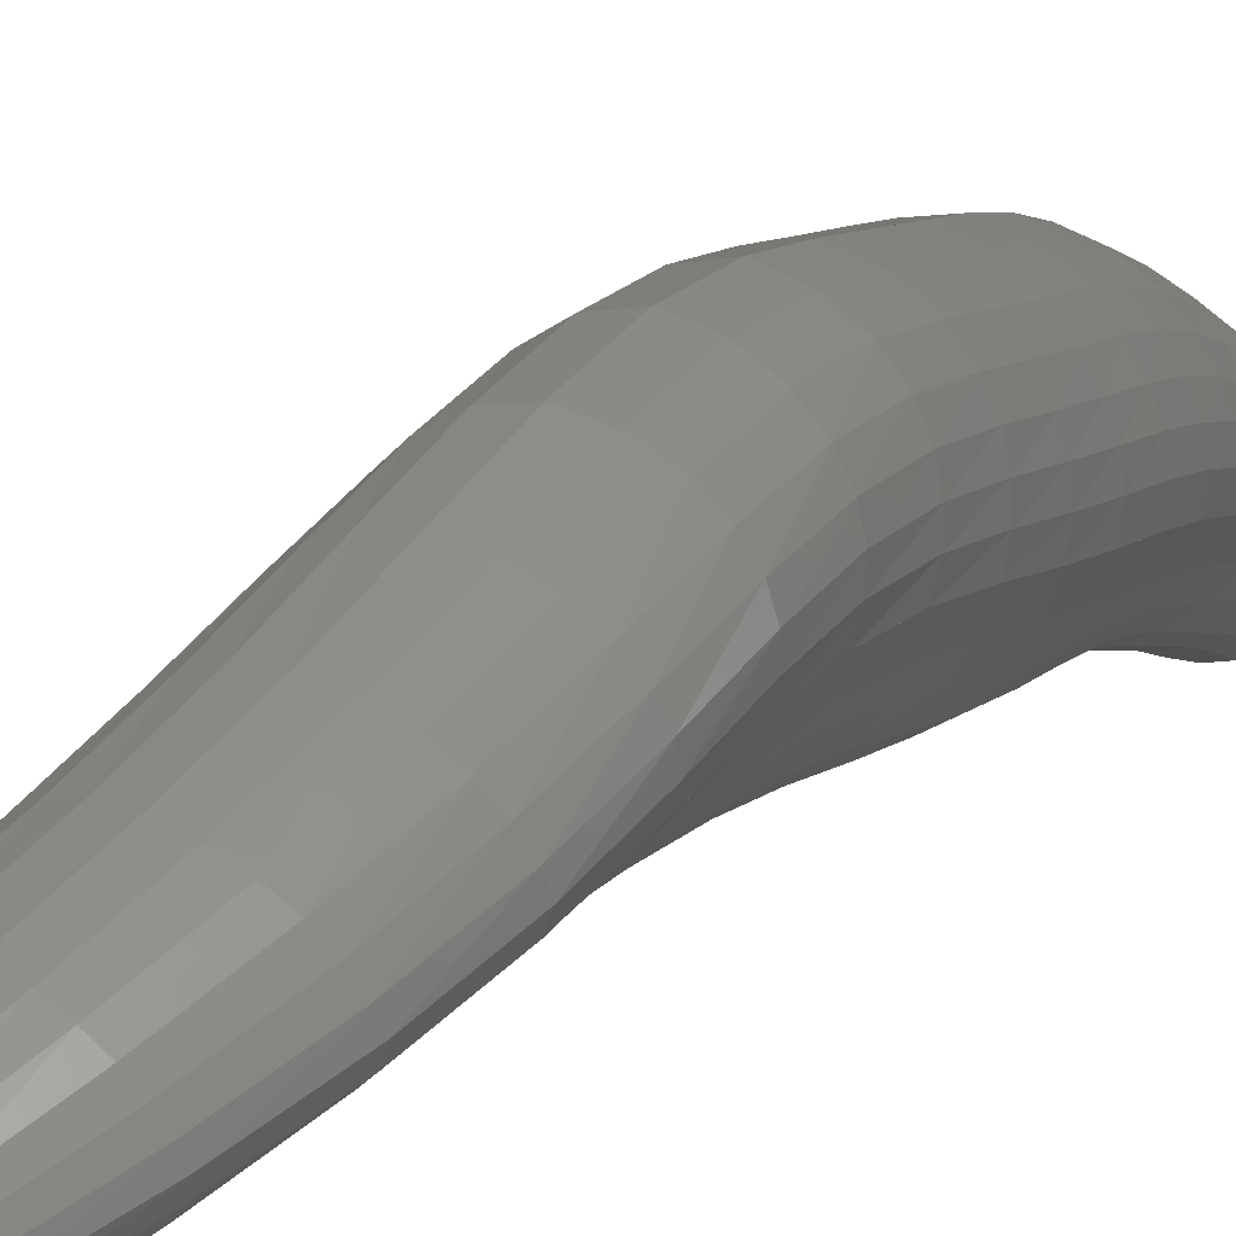
<metadata>
{"format":"stl","ext":"stl","renderer":"f3d","projection":"perspective","resolution":1024,"background":"white","views":[{"elev":14.1,"azim":19.3,"up":"+Y"}]}
</metadata>
<code>
# stl→obj: 440 verts, 920 faces
v -45.74 66.83 178.3
v -46.48 66.7 179.2
v -46.16 66.48 179.4
v -46.61 67.01 180.2
v -46.23 66.77 180.3
v -46.78 67.24 181
v -46.35 66.97 181.1
v -46.86 67.49 181.9
v -46.4 67.19 181.9
v -46.83 67.7 182.7
v -46.36 67.39 182.8
v -46.79 67.88 183.6
v -46.32 67.55 183.7
v -46.75 68.02 184.5
v -46.27 67.67 184.5
v -46.71 68.13 185.4
v -46.24 67.77 185.4
v -46.68 68.24 186.3
v -46.22 67.85 186.4
v -46.68 68.35 187.2
v -46.23 67.93 187.3
v -46.72 68.41 188.1
v -46.27 67.97 188.1
v -46.8 68.38 188.8
v -46.34 67.95 188.8
v -46.92 68.24 189.5
v -46.42 67.86 189.5
v -47.06 68.02 190.2
v -46.53 67.72 190.2
v -47.22 67.76 190.9
v -46.68 67.54 191
v -47.41 67.46 191.6
v -46.89 67.29 191.8
v -47.67 67.16 192.4
v -47.19 67 192.6
v -47.96 66.9 193.3
v -47.54 66.72 193.4
v -48.33 66.6 194.3
v -47.98 66.41 194.4
v -48.19 66.74 195.5
v -45.94 66.42 179.4
v -45.99 66.71 180.3
v -46.08 66.9 181.1
v -46.12 67.11 181.9
v -46.08 67.3 182.8
v -46.02 67.45 183.7
v -45.98 67.57 184.5
v -45.94 67.66 185.4
v -45.92 67.74 186.4
v -45.92 67.82 187.3
v -45.96 67.87 188.1
v -46.03 67.87 188.8
v -46.11 67.81 189.5
v -46.23 67.71 190.3
v -46.39 67.55 191
v -46.63 67.31 191.9
v -46.95 67.02 192.7
v -47.33 66.73 193.5
v -47.79 66.39 194.5
v -45.74 66.42 179.4
v -45.76 66.71 180.4
v -45.83 66.89 181.1
v -45.85 67.09 181.9
v -45.8 67.27 182.8
v -45.74 67.42 183.6
v -45.69 67.54 184.5
v -45.64 67.62 185.4
v -45.62 67.71 186.4
v -45.62 67.81 187.3
v -45.66 67.88 188.1
v -45.73 67.91 188.9
v -45.83 67.88 189.6
v -45.97 67.79 190.3
v -46.16 67.63 191.1
v -46.42 67.38 192
v -46.77 67.08 192.8
v -47.16 66.78 193.6
v -47.64 66.42 194.6
v -45.52 66.45 179.4
v -45.52 66.75 180.4
v -45.57 66.92 181.1
v -45.58 67.12 181.9
v -45.52 67.31 182.8
v -45.45 67.46 183.6
v -45.4 67.57 184.5
v -45.35 67.67 185.4
v -45.32 67.77 186.4
v -45.33 67.89 187.3
v -45.37 67.99 188.1
v -45.45 68.03 188.9
v -45.57 68 189.6
v -45.74 67.91 190.4
v -45.96 67.74 191.2
v -46.26 67.48 192.1
v -46.62 67.16 192.9
v -47.03 66.87 193.7
v -47.5 66.48 194.7
v -45.32 66.53 179.4
v -45.3 66.83 180.3
v -45.32 67.01 181.1
v -45.32 67.21 181.9
v -45.25 67.4 182.7
v -45.18 67.56 183.6
v -45.13 67.69 184.5
v -45.08 67.79 185.4
v -45.06 67.91 186.3
v -45.08 68.05 187.3
v -45.13 68.16 188.1
v -45.22 68.21 188.9
v -45.36 68.17 189.7
v -45.55 68.06 190.5
v -45.79 67.86 191.3
v -46.11 67.59 192.2
v -46.49 67.26 193
v -46.91 66.96 193.8
v -47.39 66.58 194.8
v -45.15 66.65 179.4
v -45.11 66.96 180.3
v -45.11 67.16 181
v -45.1 67.37 181.8
v -45.02 67.57 182.7
v -44.95 67.73 183.5
v -44.9 67.87 184.4
v -44.86 67.99 185.3
v -44.85 68.12 186.3
v -44.87 68.26 187.2
v -44.94 68.38 188.1
v -45.04 68.42 189
v -45.18 68.36 189.8
v -45.36 68.22 190.6
v -45.61 67.99 191.4
v -45.94 67.7 192.3
v -46.35 67.37 193.1
v -46.8 67.07 193.9
v -47.29 66.69 194.9
v -45.01 66.81 179.3
v -44.95 67.14 180.2
v -44.95 67.35 180.9
v -44.93 67.58 181.7
v -44.86 67.79 182.6
v -44.79 67.96 183.5
v -44.74 68.11 184.4
v -44.71 68.23 185.3
v -44.7 68.37 186.3
v -44.73 68.51 187.2
v -44.8 68.62 188.1
v -44.89 68.65 189
v -45.02 68.56 189.8
v -45.18 68.39 190.7
v -45.42 68.13 191.6
v -45.76 67.82 192.4
v -46.21 67.48 193.3
v -46.7 67.18 194
v -47.22 66.81 195
v -44.92 66.98 179.2
v -44.86 67.34 180.2
v -44.85 67.58 180.9
v -44.83 67.81 181.7
v -44.76 68.04 182.5
v -44.7 68.22 183.4
v -44.65 68.37 184.3
v -44.62 68.5 185.3
v -44.62 68.63 186.2
v -44.65 68.77 187.2
v -44.71 68.87 188.1
v -44.79 68.88 189
v -44.89 68.77 189.9
v -45.02 68.56 190.8
v -45.25 68.28 191.7
v -45.61 67.95 192.5
v -46.09 67.61 193.4
v -46.62 67.3 194.1
v -47.18 66.93 195
v -44.89 67.16 179.2
v -44.84 67.53 180.1
v -44.83 67.79 180.8
v -44.81 68.05 181.6
v -44.74 68.28 182.5
v -44.68 68.47 183.4
v -44.63 68.62 184.3
v -44.6 68.75 185.2
v -44.6 68.88 186.2
v -44.62 69.01 187.1
v -44.66 69.11 188.1
v -44.72 69.11 189
v -44.8 68.99 189.9
v -44.93 68.76 190.9
v -45.17 68.45 191.7
v -45.55 68.1 192.6
v -46.05 67.75 193.4
v -46.6 67.43 194.2
v -47.17 67.05 195.1
v -44.91 67.33 179.1
v -44.87 67.71 180
v -44.87 68 180.7
v -44.86 68.27 181.5
v -44.79 68.5 182.4
v -44.73 68.7 183.3
v -44.68 68.86 184.3
v -44.64 68.99 185.2
v -44.62 69.11 186.2
v -44.63 69.24 187.1
v -44.66 69.34 188.1
v -44.71 69.34 189
v -44.79 69.21 190
v -44.93 68.97 190.9
v -45.19 68.64 191.8
v -45.59 68.27 192.7
v -46.09 67.9 193.5
v -46.64 67.56 194.2
v -47.2 67.16 195.1
v -44.98 67.49 179
v -44.95 67.89 179.9
v -44.97 68.2 180.6
v -44.96 68.48 181.5
v -44.89 68.72 182.4
v -44.83 68.92 183.3
v -44.77 69.08 184.2
v -44.73 69.22 185.2
v -44.7 69.35 186.1
v -44.69 69.48 187.1
v -44.71 69.57 188.1
v -44.75 69.58 189
v -44.84 69.44 190
v -45.01 69.18 191
v -45.3 68.83 191.9
v -45.7 68.44 192.7
v -46.2 68.05 193.5
v -46.72 67.68 194.2
v -47.26 67.28 195.1
v -45.1 67.65 178.9
v -45.08 68.06 179.8
v -45.1 68.39 180.6
v -45.1 68.68 181.4
v -45.04 68.94 182.3
v -44.97 69.14 183.3
v -44.91 69.31 184.2
v -44.86 69.45 185.2
v -44.82 69.58 186.1
v -44.8 69.71 187
v -44.81 69.81 188
v -44.86 69.81 189.1
v -44.97 69.65 190.1
v -45.17 69.37 191
v -45.47 69 191.9
v -45.87 68.6 192.7
v -46.34 68.19 193.5
v -46.83 67.8 194.2
v -47.35 67.4 195.1
v -45.26 67.79 178.8
v -45.25 68.21 179.8
v -45.29 68.56 180.5
v -45.3 68.88 181.4
v -45.23 69.14 182.3
v -45.16 69.36 183.2
v -45.1 69.53 184.2
v -45.05 69.67 185.1
v -45.01 69.8 186.1
v -44.99 69.94 187
v -45 70.04 188
v -45.05 70.03 189
v -45.18 69.85 190.1
v -45.38 69.55 191
v -45.68 69.15 191.9
v -46.07 68.73 192.7
v -46.51 68.32 193.5
v -46.97 67.92 194.2
v -47.47 67.51 195.1
v -45.48 67.89 178.8
v -45.48 68.34 179.7
v -45.55 68.72 180.5
v -45.56 69.06 181.3
v -45.5 69.33 182.3
v -45.43 69.55 183.2
v -45.37 69.73 184.2
v -45.32 69.87 185.1
v -45.28 70.01 186.1
v -45.25 70.14 187
v -45.27 70.24 188
v -45.33 70.23 189
v -45.47 70.03 190.1
v -45.67 69.69 191
v -45.95 69.28 191.8
v -46.31 68.85 192.7
v -46.72 68.43 193.4
v -47.14 68.02 194.1
v -47.62 67.61 195.1
v -45.74 67.94 178.7
v -45.77 68.42 179.7
v -45.86 68.82 180.4
v -45.89 69.17 181.3
v -45.84 69.45 182.2
v -45.77 69.68 183.2
v -45.71 69.86 184.2
v -45.66 70 185.1
v -45.63 70.13 186
v -45.61 70.27 187
v -45.62 70.37 188
v -45.69 70.34 189
v -45.82 70.12 190
v -46.01 69.77 190.9
v -46.27 69.36 191.8
v -46.59 68.93 192.6
v -46.97 68.51 193.3
v -47.35 68.11 194.1
v -47.82 67.69 195
v -46.01 67.89 178.7
v -46.07 68.36 179.7
v -46.19 68.77 180.5
v -46.24 69.13 181.4
v -46.19 69.41 182.3
v -46.14 69.64 183.2
v -46.08 69.82 184.2
v -46.04 69.95 185.1
v -46 70.08 186.1
v -45.98 70.21 187
v -46 70.3 188
v -46.06 70.28 189
v -46.18 70.06 190
v -46.35 69.73 190.9
v -46.59 69.34 191.7
v -46.89 68.93 192.5
v -47.24 68.53 193.2
v -47.6 68.14 194
v -48.05 67.71 194.9
v -46.24 67.77 178.8
v -46.33 68.23 179.7
v -46.47 68.63 180.5
v -46.53 68.98 181.4
v -46.5 69.26 182.3
v -46.44 69.48 183.3
v -46.39 69.65 184.2
v -46.35 69.78 185.2
v -46.31 69.91 186.1
v -46.29 70.03 187
v -46.3 70.11 188
v -46.36 70.09 188.9
v -46.47 69.9 189.9
v -46.64 69.6 190.8
v -46.86 69.24 191.6
v -47.15 68.86 192.3
v -47.49 68.48 193.1
v -47.84 68.1 193.8
v -48.25 67.67 194.7
v -46.42 67.64 178.8
v -46.53 68.08 179.7
v -46.69 68.46 180.6
v -46.76 68.79 181.5
v -46.72 69.06 182.4
v -46.67 69.27 183.3
v -46.62 69.44 184.3
v -46.58 69.57 185.2
v -46.54 69.69 186.1
v -46.52 69.81 187
v -46.53 69.89 188
v -46.58 69.87 188.9
v -46.69 69.71 189.8
v -46.86 69.44 190.7
v -47.08 69.1 191.5
v -47.37 68.74 192.2
v -47.7 68.37 192.9
v -48.02 68.01 193.7
v -48.41 67.57 194.6
v -46.54 67.49 178.9
v -46.67 67.92 179.8
v -46.84 68.27 180.6
v -46.91 68.6 181.6
v -46.88 68.85 182.5
v -46.83 69.05 183.4
v -46.78 69.22 184.3
v -46.74 69.35 185.3
v -46.7 69.47 186.2
v -46.67 69.59 187.1
v -46.68 69.67 188
v -46.73 69.65 188.9
v -46.85 69.5 189.8
v -47.02 69.25 190.6
v -47.25 68.94 191.3
v -47.53 68.58 192.1
v -47.85 68.22 192.8
v -48.16 67.88 193.6
v -48.51 67.45 194.5
v -46.61 67.35 178.9
v -46.76 67.75 179.9
v -46.94 68.08 180.7
v -47.01 68.39 181.6
v -46.98 68.64 182.5
v -46.93 68.83 183.4
v -46.89 68.99 184.4
v -46.84 69.12 185.3
v -46.8 69.24 186.2
v -46.78 69.36 187.1
v -46.78 69.44 188
v -46.84 69.43 188.9
v -46.96 69.29 189.7
v -47.13 69.05 190.5
v -47.36 68.75 191.2
v -47.63 68.4 192
v -47.94 68.05 192.7
v -48.24 67.71 193.5
v -48.57 67.3 194.4
v -46.65 67.2 179
v -46.8 67.58 179.9
v -46.98 67.89 180.8
v -47.07 68.18 181.7
v -47.04 68.42 182.6
v -46.99 68.61 183.5
v -46.94 68.77 184.4
v -46.9 68.89 185.3
v -46.86 69.02 186.2
v -46.83 69.14 187.1
v -46.84 69.22 188
v -46.9 69.21 188.8
v -47.02 69.07 189.7
v -47.2 68.84 190.4
v -47.43 68.54 191.1
v -47.68 68.2 191.8
v -47.98 67.85 192.6
v -48.26 67.53 193.4
v -48.59 67.14 194.4
v -46.63 67.03 179.1
v -46.79 67.38 180
v -46.97 67.67 180.8
v -47.06 67.95 181.8
v -47.03 68.18 182.6
v -46.99 68.37 183.5
v -46.94 68.52 184.4
v -46.9 68.64 185.4
v -46.86 68.76 186.3
v -46.84 68.88 187.2
v -46.85 68.96 188
v -46.92 68.95 188.8
v -47.05 68.81 189.6
v -47.04 68.81 189.6
v -47.22 68.58 190.3
v -47.43 68.28 191
v -47.67 67.95 191.7
v -47.94 67.61 192.5
v -48.22 67.31 193.3
v -48.55 66.95 194.3
f 1 1 2
f 2 1 3
f 2 3 4
f 4 3 5
f 4 5 6
f 6 5 7
f 6 7 8
f 8 7 9
f 8 9 10
f 10 9 11
f 10 11 12
f 12 11 13
f 12 13 14
f 14 13 15
f 14 15 16
f 16 15 17
f 16 17 18
f 18 17 19
f 18 19 20
f 20 19 21
f 20 21 22
f 22 21 23
f 22 23 24
f 24 23 25
f 24 25 26
f 26 25 27
f 26 27 28
f 28 27 29
f 28 29 30
f 30 29 31
f 30 31 32
f 32 31 33
f 32 33 34
f 34 33 35
f 34 35 36
f 36 35 37
f 36 37 38
f 38 37 39
f 38 39 40
f 40 39 40
f 1 1 3
f 3 1 41
f 3 41 5
f 5 41 42
f 5 42 7
f 7 42 43
f 7 43 9
f 9 43 44
f 9 44 11
f 11 44 45
f 11 45 13
f 13 45 46
f 13 46 15
f 15 46 47
f 15 47 17
f 17 47 48
f 17 48 19
f 19 48 49
f 19 49 21
f 21 49 50
f 21 50 23
f 23 50 51
f 23 51 25
f 25 51 52
f 25 52 27
f 27 52 53
f 27 53 29
f 29 53 54
f 29 54 31
f 31 54 55
f 31 55 33
f 33 55 56
f 33 56 35
f 35 56 57
f 35 57 37
f 37 57 58
f 37 58 39
f 39 58 59
f 39 59 40
f 40 59 40
f 1 1 41
f 41 1 60
f 41 60 42
f 42 60 61
f 42 61 43
f 43 61 62
f 43 62 44
f 44 62 63
f 44 63 45
f 45 63 64
f 45 64 46
f 46 64 65
f 46 65 47
f 47 65 66
f 47 66 48
f 48 66 67
f 48 67 49
f 49 67 68
f 49 68 50
f 50 68 69
f 50 69 51
f 51 69 70
f 51 70 52
f 52 70 71
f 52 71 53
f 53 71 72
f 53 72 54
f 54 72 73
f 54 73 55
f 55 73 74
f 55 74 56
f 56 74 75
f 56 75 57
f 57 75 76
f 57 76 58
f 58 76 77
f 58 77 59
f 59 77 78
f 59 78 40
f 40 78 40
f 1 1 60
f 60 1 79
f 60 79 61
f 61 79 80
f 61 80 62
f 62 80 81
f 62 81 63
f 63 81 82
f 63 82 64
f 64 82 83
f 64 83 65
f 65 83 84
f 65 84 66
f 66 84 85
f 66 85 67
f 67 85 86
f 67 86 68
f 68 86 87
f 68 87 69
f 69 87 88
f 69 88 70
f 70 88 89
f 70 89 71
f 71 89 90
f 71 90 72
f 72 90 91
f 72 91 73
f 73 91 92
f 73 92 74
f 74 92 93
f 74 93 75
f 75 93 94
f 75 94 76
f 76 94 95
f 76 95 77
f 77 95 96
f 77 96 78
f 78 96 97
f 78 97 40
f 40 97 40
f 1 1 79
f 79 1 98
f 79 98 80
f 80 98 99
f 80 99 81
f 81 99 100
f 81 100 82
f 82 100 101
f 82 101 83
f 83 101 102
f 83 102 84
f 84 102 103
f 84 103 85
f 85 103 104
f 85 104 86
f 86 104 105
f 86 105 87
f 87 105 106
f 87 106 88
f 88 106 107
f 88 107 89
f 89 107 108
f 89 108 90
f 90 108 109
f 90 109 91
f 91 109 110
f 91 110 92
f 92 110 111
f 92 111 93
f 93 111 112
f 93 112 94
f 94 112 113
f 94 113 95
f 95 113 114
f 95 114 96
f 96 114 115
f 96 115 97
f 97 115 116
f 97 116 40
f 40 116 40
f 1 1 98
f 98 1 117
f 98 117 99
f 99 117 118
f 99 118 100
f 100 118 119
f 100 119 101
f 101 119 120
f 101 120 102
f 102 120 121
f 102 121 103
f 103 121 122
f 103 122 104
f 104 122 123
f 104 123 105
f 105 123 124
f 105 124 106
f 106 124 125
f 106 125 107
f 107 125 126
f 107 126 108
f 108 126 127
f 108 127 109
f 109 127 128
f 109 128 110
f 110 128 129
f 110 129 111
f 111 129 130
f 111 130 112
f 112 130 131
f 112 131 113
f 113 131 132
f 113 132 114
f 114 132 133
f 114 133 115
f 115 133 134
f 115 134 116
f 116 134 135
f 116 135 40
f 40 135 40
f 1 1 117
f 117 1 136
f 117 136 118
f 118 136 137
f 118 137 119
f 119 137 138
f 119 138 120
f 120 138 139
f 120 139 121
f 121 139 140
f 121 140 122
f 122 140 141
f 122 141 123
f 123 141 142
f 123 142 124
f 124 142 143
f 124 143 125
f 125 143 144
f 125 144 126
f 126 144 145
f 126 145 127
f 127 145 146
f 127 146 128
f 128 146 147
f 128 147 129
f 129 147 148
f 129 148 130
f 130 148 149
f 130 149 131
f 131 149 150
f 131 150 132
f 132 150 151
f 132 151 133
f 133 151 152
f 133 152 134
f 134 152 153
f 134 153 135
f 135 153 154
f 135 154 40
f 40 154 40
f 1 1 136
f 136 1 155
f 136 155 137
f 137 155 156
f 137 156 138
f 138 156 157
f 138 157 139
f 139 157 158
f 139 158 140
f 140 158 159
f 140 159 141
f 141 159 160
f 141 160 142
f 142 160 161
f 142 161 143
f 143 161 162
f 143 162 144
f 144 162 163
f 144 163 145
f 145 163 164
f 145 164 146
f 146 164 165
f 146 165 147
f 147 165 166
f 147 166 148
f 148 166 167
f 148 167 149
f 149 167 168
f 149 168 150
f 150 168 169
f 150 169 151
f 151 169 170
f 151 170 152
f 152 170 171
f 152 171 153
f 153 171 172
f 153 172 154
f 154 172 173
f 154 173 40
f 40 173 40
f 1 1 155
f 155 1 174
f 155 174 156
f 156 174 175
f 156 175 157
f 157 175 176
f 157 176 158
f 158 176 177
f 158 177 159
f 159 177 178
f 159 178 160
f 160 178 179
f 160 179 161
f 161 179 180
f 161 180 162
f 162 180 181
f 162 181 163
f 163 181 182
f 163 182 164
f 164 182 183
f 164 183 165
f 165 183 184
f 165 184 166
f 166 184 185
f 166 185 167
f 167 185 186
f 167 186 168
f 168 186 187
f 168 187 169
f 169 187 188
f 169 188 170
f 170 188 189
f 170 189 171
f 171 189 190
f 171 190 172
f 172 190 191
f 172 191 173
f 173 191 192
f 173 192 40
f 40 192 40
f 1 1 174
f 174 1 193
f 174 193 175
f 175 193 194
f 175 194 176
f 176 194 195
f 176 195 177
f 177 195 196
f 177 196 178
f 178 196 197
f 178 197 179
f 179 197 198
f 179 198 180
f 180 198 199
f 180 199 181
f 181 199 200
f 181 200 182
f 182 200 201
f 182 201 183
f 183 201 202
f 183 202 184
f 184 202 203
f 184 203 185
f 185 203 204
f 185 204 186
f 186 204 205
f 186 205 187
f 187 205 206
f 187 206 188
f 188 206 207
f 188 207 189
f 189 207 208
f 189 208 190
f 190 208 209
f 190 209 191
f 191 209 210
f 191 210 192
f 192 210 211
f 192 211 40
f 40 211 40
f 1 1 193
f 193 1 212
f 193 212 194
f 194 212 213
f 194 213 195
f 195 213 214
f 195 214 196
f 196 214 215
f 196 215 197
f 197 215 216
f 197 216 198
f 198 216 217
f 198 217 199
f 199 217 218
f 199 218 200
f 200 218 219
f 200 219 201
f 201 219 220
f 201 220 202
f 202 220 221
f 202 221 203
f 203 221 222
f 203 222 204
f 204 222 223
f 204 223 205
f 205 223 224
f 205 224 206
f 206 224 225
f 206 225 207
f 207 225 226
f 207 226 208
f 208 226 227
f 208 227 209
f 209 227 228
f 209 228 210
f 210 228 229
f 210 229 211
f 211 229 230
f 211 230 40
f 40 230 40
f 1 1 212
f 212 1 231
f 212 231 213
f 213 231 232
f 213 232 214
f 214 232 233
f 214 233 215
f 215 233 234
f 215 234 216
f 216 234 235
f 216 235 217
f 217 235 236
f 217 236 218
f 218 236 237
f 218 237 219
f 219 237 238
f 219 238 220
f 220 238 239
f 220 239 221
f 221 239 240
f 221 240 222
f 222 240 241
f 222 241 223
f 223 241 242
f 223 242 224
f 224 242 243
f 224 243 225
f 225 243 244
f 225 244 226
f 226 244 245
f 226 245 227
f 227 245 246
f 227 246 228
f 228 246 247
f 228 247 229
f 229 247 248
f 229 248 230
f 230 248 249
f 230 249 40
f 40 249 40
f 1 1 231
f 231 1 250
f 231 250 232
f 232 250 251
f 232 251 233
f 233 251 252
f 233 252 234
f 234 252 253
f 234 253 235
f 235 253 254
f 235 254 236
f 236 254 255
f 236 255 237
f 237 255 256
f 237 256 238
f 238 256 257
f 238 257 239
f 239 257 258
f 239 258 240
f 240 258 259
f 240 259 241
f 241 259 260
f 241 260 242
f 242 260 261
f 242 261 243
f 243 261 262
f 243 262 244
f 244 262 263
f 244 263 245
f 245 263 264
f 245 264 246
f 246 264 265
f 246 265 247
f 247 265 266
f 247 266 248
f 248 266 267
f 248 267 249
f 249 267 268
f 249 268 40
f 40 268 40
f 1 1 250
f 250 1 269
f 250 269 251
f 251 269 270
f 251 270 252
f 252 270 271
f 252 271 253
f 253 271 272
f 253 272 254
f 254 272 273
f 254 273 255
f 255 273 274
f 255 274 256
f 256 274 275
f 256 275 257
f 257 275 276
f 257 276 258
f 258 276 277
f 258 277 259
f 259 277 278
f 259 278 260
f 260 278 279
f 260 279 261
f 261 279 280
f 261 280 262
f 262 280 281
f 262 281 263
f 263 281 282
f 263 282 264
f 264 282 283
f 264 283 265
f 265 283 284
f 265 284 266
f 266 284 285
f 266 285 267
f 267 285 286
f 267 286 268
f 268 286 287
f 268 287 40
f 40 287 40
f 1 1 269
f 269 1 288
f 269 288 270
f 270 288 289
f 270 289 271
f 271 289 290
f 271 290 272
f 272 290 291
f 272 291 273
f 273 291 292
f 273 292 274
f 274 292 293
f 274 293 275
f 275 293 294
f 275 294 276
f 276 294 295
f 276 295 277
f 277 295 296
f 277 296 278
f 278 296 297
f 278 297 279
f 279 297 298
f 279 298 280
f 280 298 299
f 280 299 281
f 281 299 300
f 281 300 282
f 282 300 301
f 282 301 283
f 283 301 302
f 283 302 284
f 284 302 303
f 284 303 285
f 285 303 304
f 285 304 286
f 286 304 305
f 286 305 287
f 287 305 306
f 287 306 40
f 40 306 40
f 1 1 288
f 288 1 307
f 288 307 289
f 289 307 308
f 289 308 290
f 290 308 309
f 290 309 291
f 291 309 310
f 291 310 292
f 292 310 311
f 292 311 293
f 293 311 312
f 293 312 294
f 294 312 313
f 294 313 295
f 295 313 314
f 295 314 296
f 296 314 315
f 296 315 297
f 297 315 316
f 297 316 298
f 298 316 317
f 298 317 299
f 299 317 318
f 299 318 300
f 300 318 319
f 300 319 301
f 301 319 320
f 301 320 302
f 302 320 321
f 302 321 303
f 303 321 322
f 303 322 304
f 304 322 323
f 304 323 305
f 305 323 324
f 305 324 306
f 306 324 325
f 306 325 40
f 40 325 40
f 1 1 307
f 307 1 326
f 307 326 308
f 308 326 327
f 308 327 309
f 309 327 328
f 309 328 310
f 310 328 329
f 310 329 311
f 311 329 330
f 311 330 312
f 312 330 331
f 312 331 313
f 313 331 332
f 313 332 314
f 314 332 333
f 314 333 315
f 315 333 334
f 315 334 316
f 316 334 335
f 316 335 317
f 317 335 336
f 317 336 318
f 318 336 337
f 318 337 319
f 319 337 338
f 319 338 320
f 320 338 339
f 320 339 321
f 321 339 340
f 321 340 322
f 322 340 341
f 322 341 323
f 323 341 342
f 323 342 324
f 324 342 343
f 324 343 325
f 325 343 344
f 325 344 40
f 40 344 40
f 1 1 326
f 326 1 345
f 326 345 327
f 327 345 346
f 327 346 328
f 328 346 347
f 328 347 329
f 329 347 348
f 329 348 330
f 330 348 349
f 330 349 331
f 331 349 350
f 331 350 332
f 332 350 351
f 332 351 333
f 333 351 352
f 333 352 334
f 334 352 353
f 334 353 335
f 335 353 354
f 335 354 336
f 336 354 355
f 336 355 337
f 337 355 356
f 337 356 338
f 338 356 357
f 338 357 339
f 339 357 358
f 339 358 340
f 340 358 359
f 340 359 341
f 341 359 360
f 341 360 342
f 342 360 361
f 342 361 343
f 343 361 362
f 343 362 344
f 344 362 363
f 344 363 40
f 40 363 40
f 1 1 345
f 345 1 364
f 345 364 346
f 346 364 365
f 346 365 347
f 347 365 366
f 347 366 348
f 348 366 367
f 348 367 349
f 349 367 368
f 349 368 350
f 350 368 369
f 350 369 351
f 351 369 370
f 351 370 352
f 352 370 371
f 352 371 353
f 353 371 372
f 353 372 354
f 354 372 373
f 354 373 355
f 355 373 374
f 355 374 356
f 356 374 375
f 356 375 357
f 357 375 376
f 357 376 358
f 358 376 377
f 358 377 359
f 359 377 378
f 359 378 360
f 360 378 379
f 360 379 361
f 361 379 380
f 361 380 362
f 362 380 381
f 362 381 363
f 363 381 382
f 363 382 40
f 40 382 40
f 1 1 364
f 364 1 383
f 364 383 365
f 365 383 384
f 365 384 366
f 366 384 385
f 366 385 367
f 367 385 386
f 367 386 368
f 368 386 387
f 368 387 369
f 369 387 388
f 369 388 370
f 370 388 389
f 370 389 371
f 371 389 390
f 371 390 372
f 372 390 391
f 372 391 373
f 373 391 392
f 373 392 374
f 374 392 393
f 374 393 375
f 375 393 394
f 375 394 376
f 376 394 395
f 376 395 377
f 377 395 396
f 377 396 378
f 378 396 397
f 378 397 379
f 379 397 398
f 379 398 380
f 380 398 399
f 380 399 381
f 381 399 400
f 381 400 382
f 382 400 401
f 382 401 40
f 40 401 40
f 1 1 383
f 383 1 402
f 383 402 384
f 384 402 403
f 384 403 385
f 385 403 404
f 385 404 386
f 386 404 405
f 386 405 387
f 387 405 406
f 387 406 388
f 388 406 407
f 388 407 389
f 389 407 408
f 389 408 390
f 390 408 409
f 390 409 391
f 391 409 410
f 391 410 392
f 392 410 411
f 392 411 393
f 393 411 412
f 393 412 394
f 394 412 413
f 394 413 395
f 395 413 414
f 395 414 396
f 396 414 415
f 396 415 397
f 397 415 416
f 397 416 398
f 398 416 417
f 398 417 399
f 399 417 418
f 399 418 400
f 400 418 419
f 400 419 401
f 401 419 420
f 401 420 40
f 40 420 40
f 1 1 402
f 402 1 421
f 402 421 403
f 403 421 422
f 403 422 404
f 404 422 423
f 404 423 405
f 405 423 424
f 405 424 406
f 406 424 425
f 406 425 407
f 407 425 426
f 407 426 408
f 408 426 427
f 408 427 409
f 409 427 428
f 409 428 410
f 410 428 429
f 410 429 411
f 411 429 430
f 411 430 412
f 412 430 431
f 412 431 413
f 413 431 432
f 413 432 414
f 414 432 433
f 414 434 415
f 415 434 435
f 415 435 416
f 416 435 436
f 416 436 417
f 417 436 437
f 417 437 418
f 418 437 438
f 418 438 419
f 419 438 439
f 419 439 420
f 420 439 440
f 420 440 40
f 40 440 40
f 1 1 421
f 421 1 2
f 421 2 422
f 422 2 4
f 422 4 423
f 423 4 6
f 423 6 424
f 424 6 8
f 424 8 425
f 425 8 10
f 425 10 426
f 426 10 12
f 426 12 427
f 427 12 14
f 427 14 428
f 428 14 16
f 428 16 429
f 429 16 18
f 429 18 430
f 430 18 20
f 430 20 431
f 431 20 22
f 431 22 432
f 432 22 24
f 432 24 433
f 433 24 26
f 434 26 435
f 435 26 28
f 435 28 436
f 436 28 30
f 436 30 437
f 437 30 32
f 437 32 438
f 438 32 34
f 438 34 439
f 439 34 36
f 439 36 440
f 440 36 38
f 440 38 40
f 40 38 40

</code>
